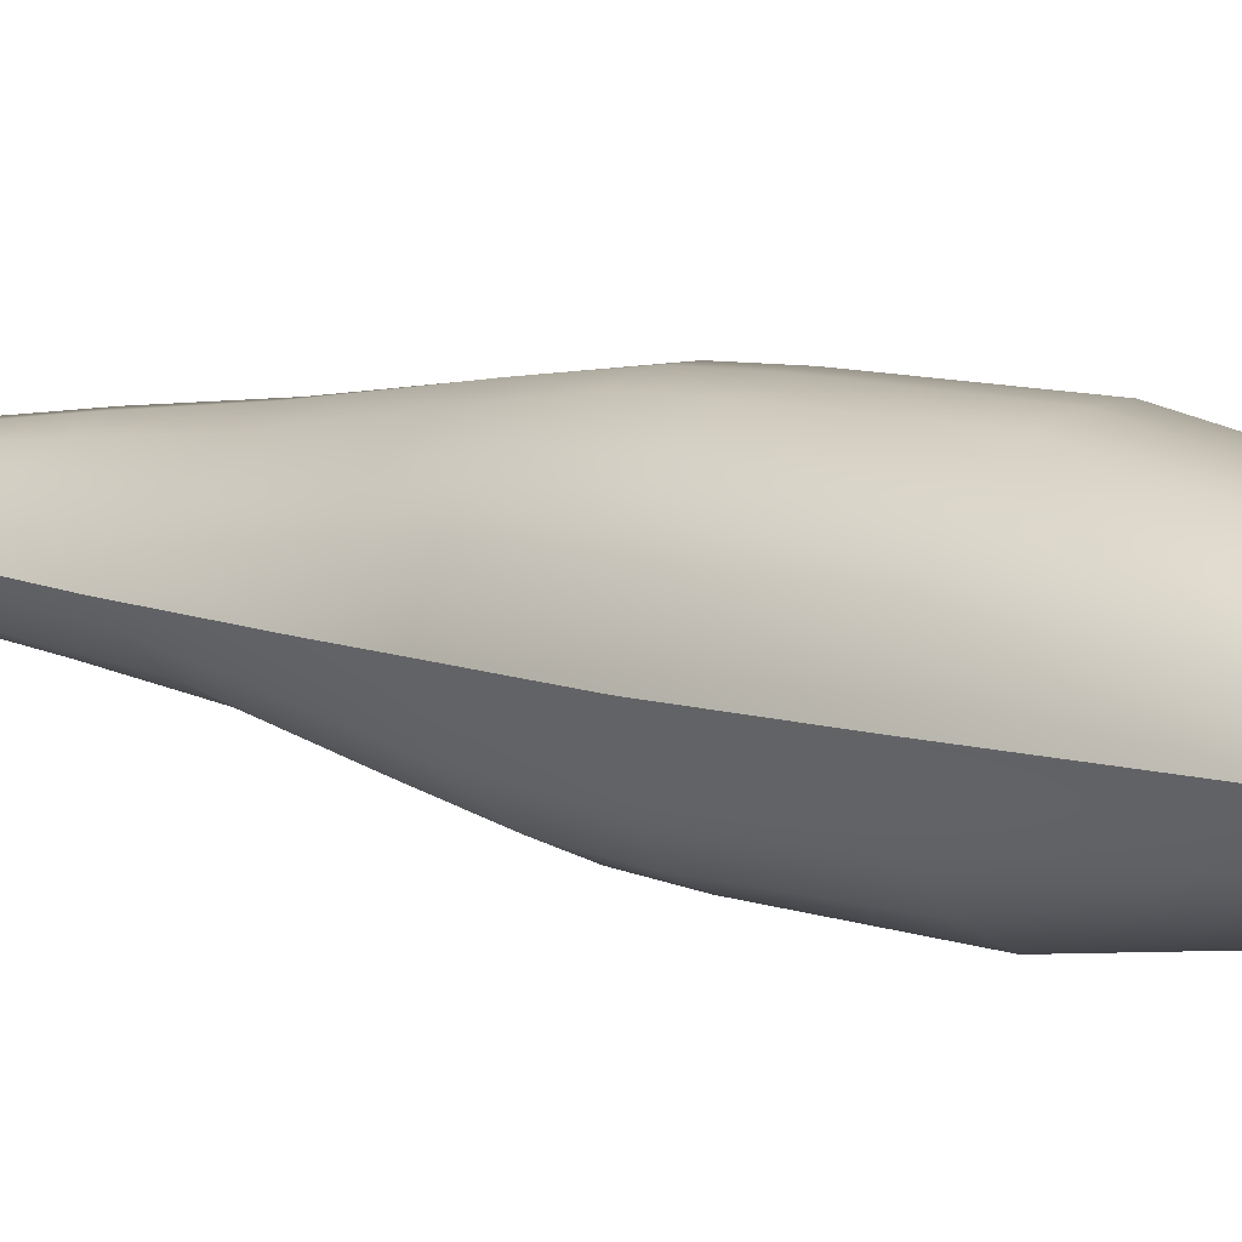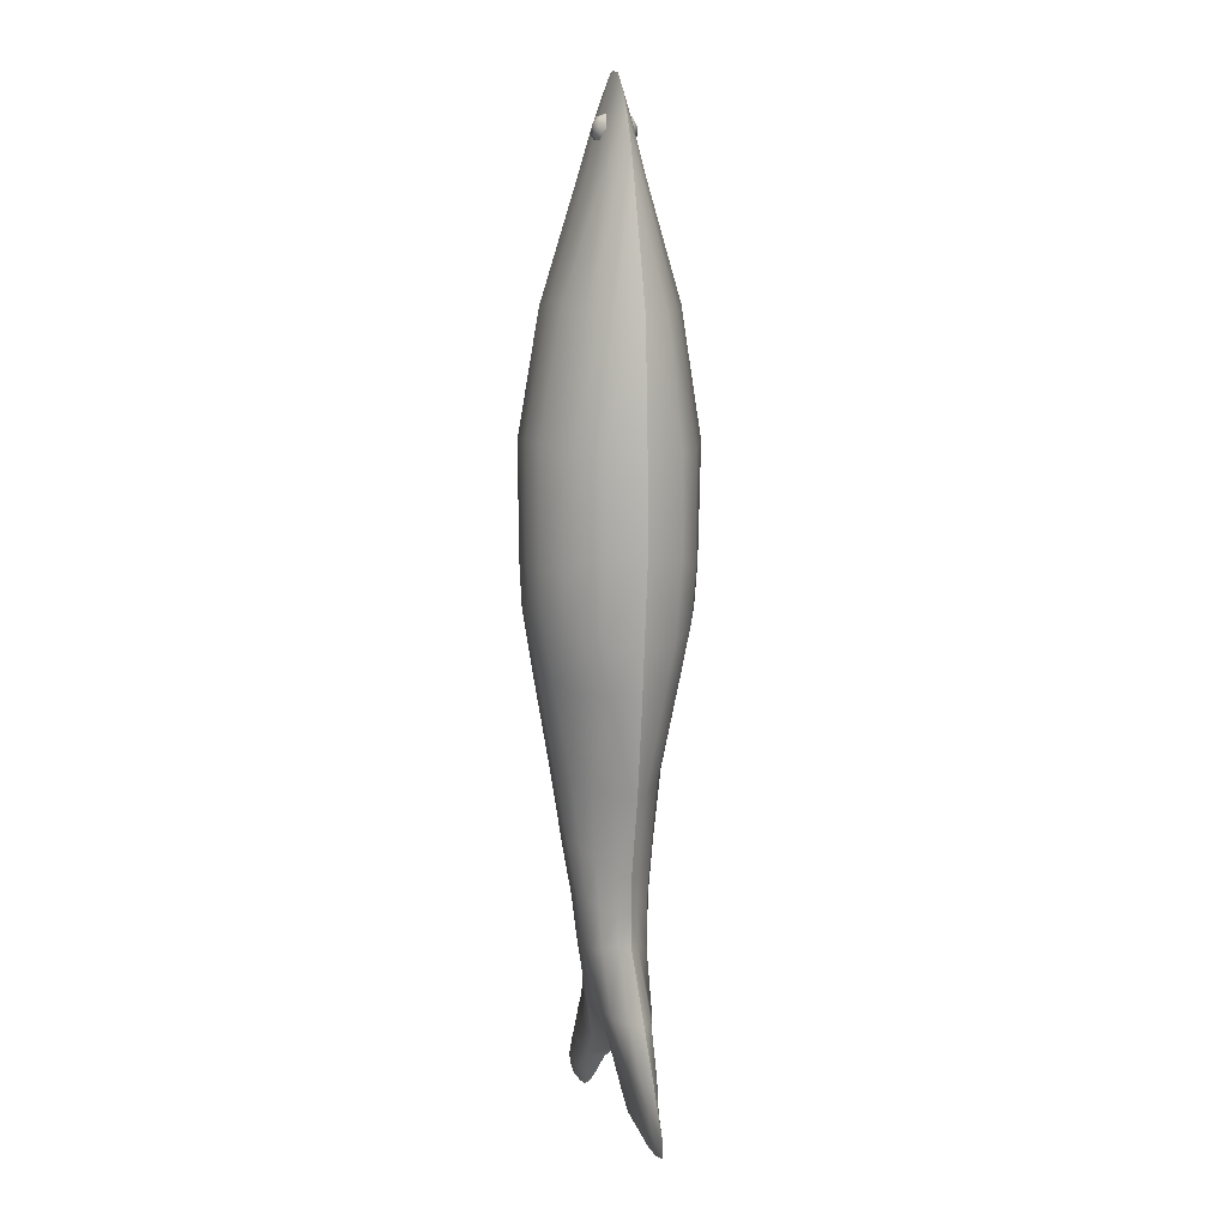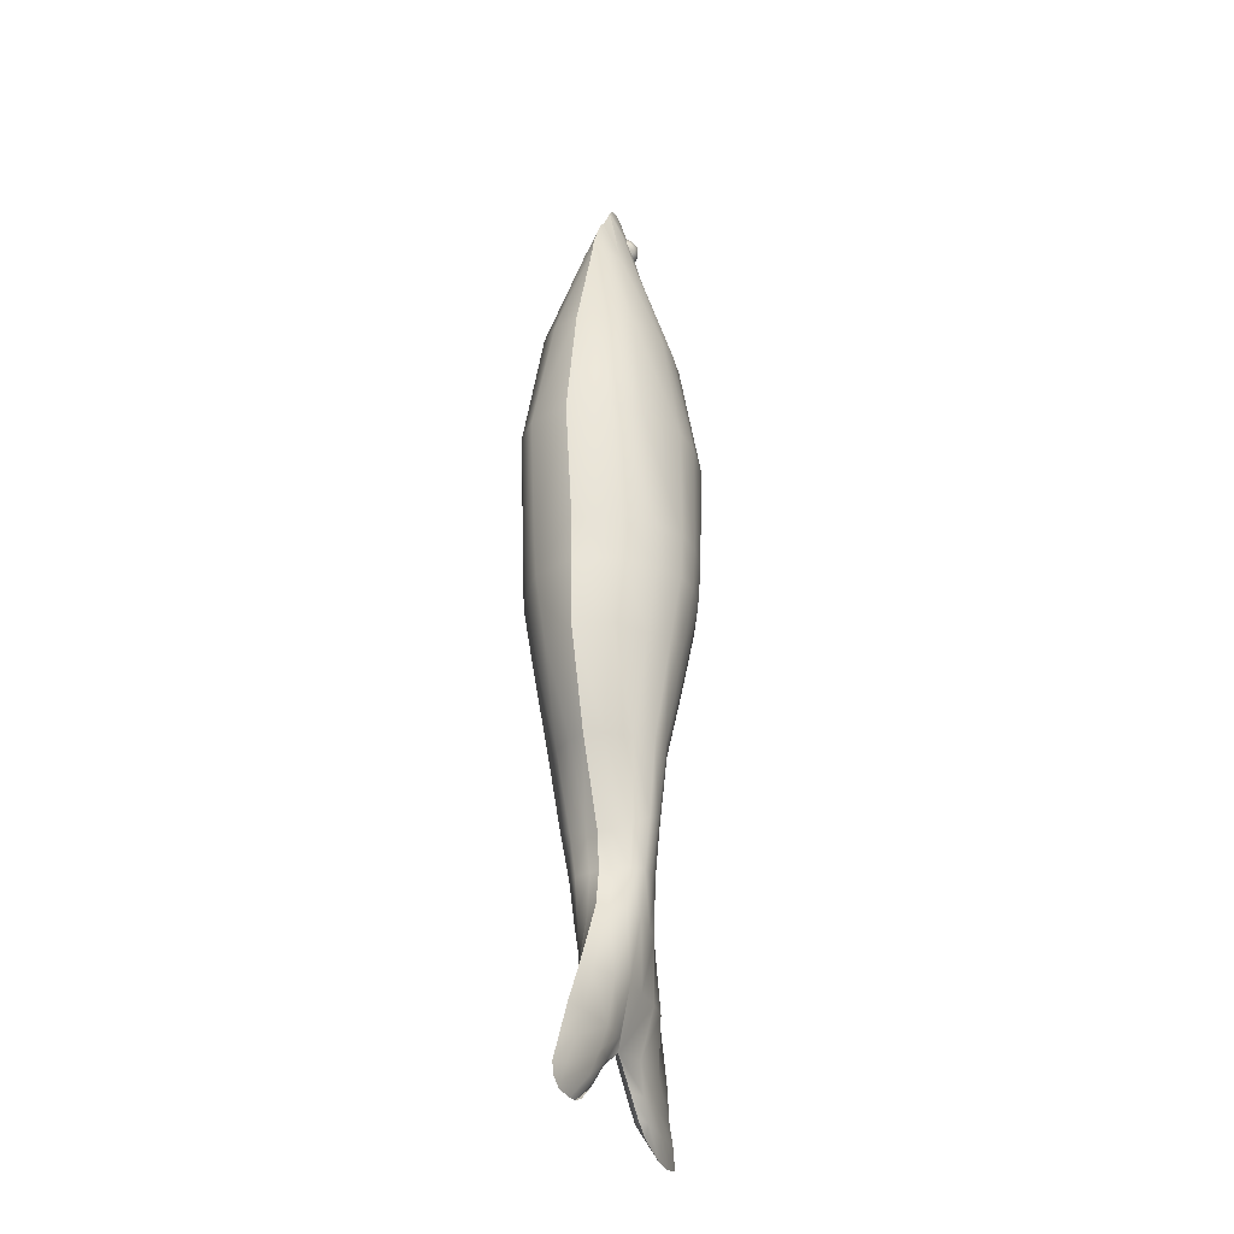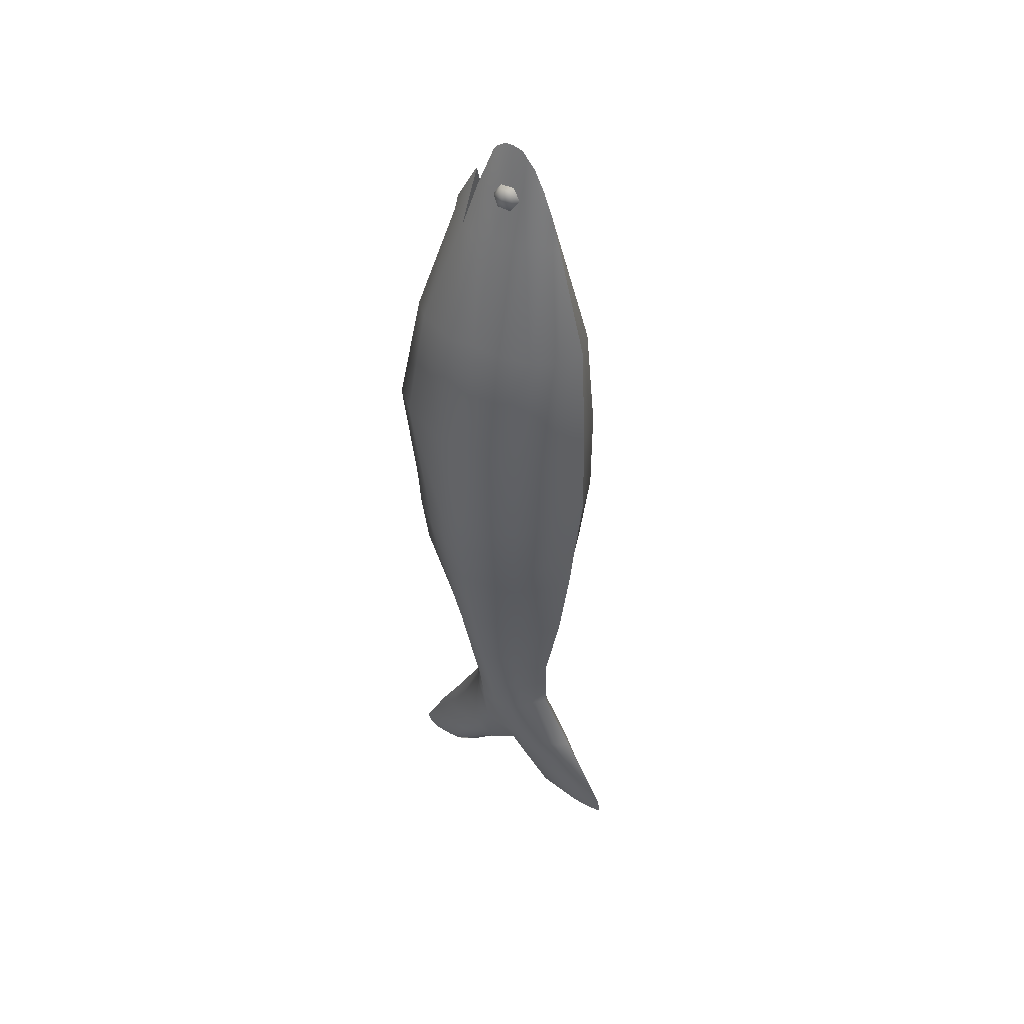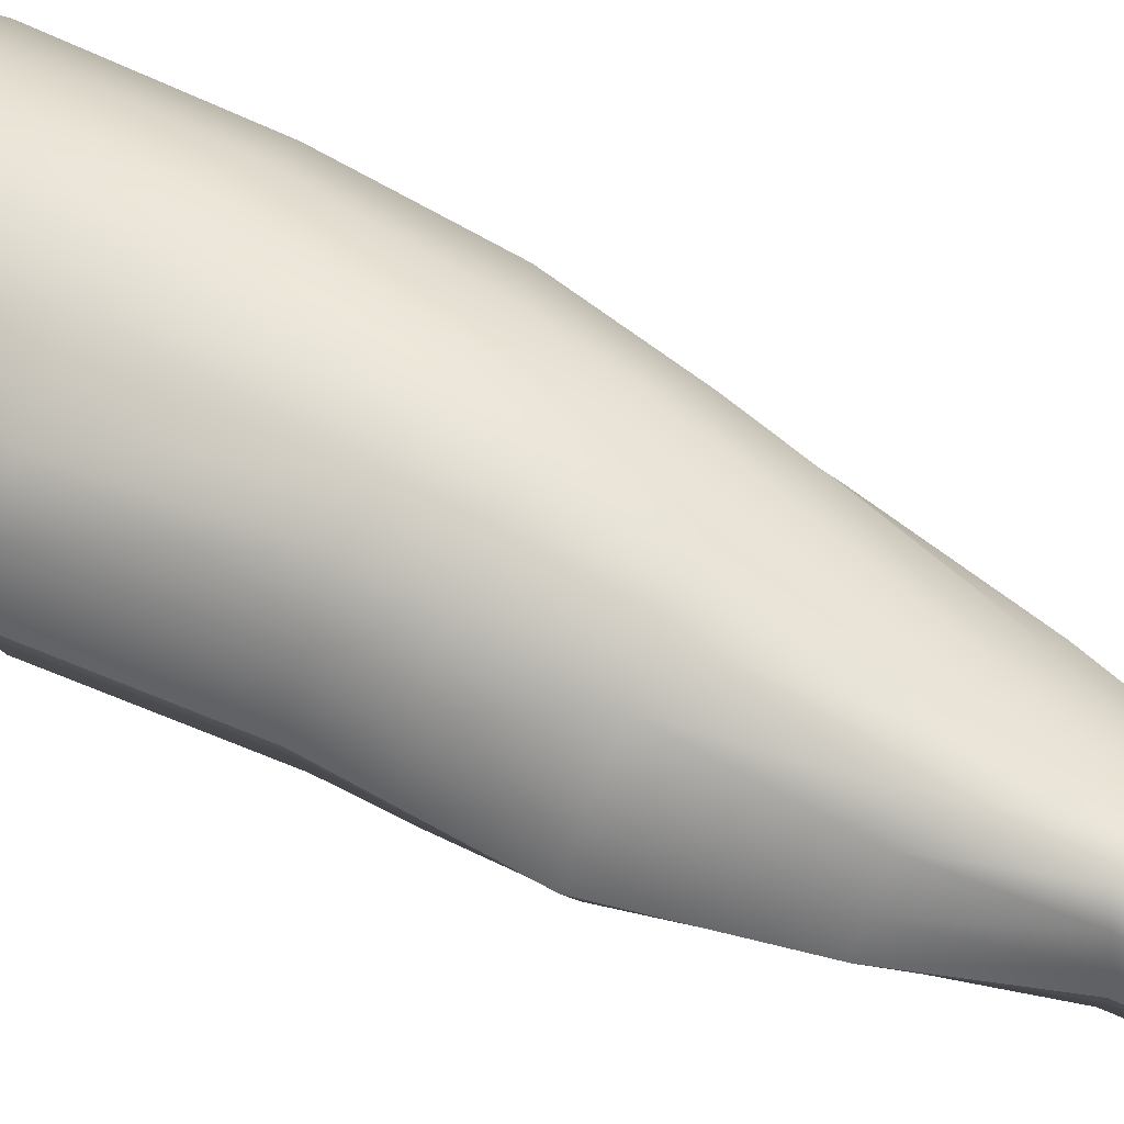
<metadata>
{"format":"obj","ext":"obj","renderer":"f3d","projection":"perspective","resolution":1024,"background":"white","views":[{"elev":11.4,"azim":-54.3,"up":"+Y"},{"elev":8.9,"azim":-109.7,"up":"+Z"},{"elev":-31.7,"azim":111.7,"up":"+Z"},{"elev":46.9,"azim":-146.5,"up":"+Z"},{"elev":60.5,"azim":121.9,"up":"+Y"}]}
</metadata>
<code>
o AnchovyPizza
v 0.007512 0.009992 0.04873
v 0.01263 0.009992 -0.05019
v 0.01259 0.009992 0.03271
v 0.009504 0.009992 -0.01974
v 0.01328 0.009992 0.004621
v 0.000847 0.009992 0.05856
v -0.000271 0.009992 -0.05089
v 0.009138 0.009992 -0.05862
v 0.01569 0.009992 -0.05851
v 0.002473 0.009992 0.05713
v 0.00578 0.009992 -0.03752
v 0.00542 0.009992 0.05266
v 0.009834 0.009992 -0.04525
v 0.008086 0.009992 0.04635
v 0.01301 0.009992 -0.008301
v 0.01524 0.009992 0.0182
v 0.006817 0.009992 -0.05674
v 0.01606 0.009992 -0.05718
v 0.001979 0.009992 0.05776
v 0.005459 0.009992 -0.0291
v -0.004263 0.009992 0.05383
v -0.01304 0.009992 -0.05085
v -0.01 0.009992 0.0327
v -0.00777 0.009992 -0.01983
v -0.01087 0.009992 0.00704
v -0.006638 0.009992 -0.0568
v -0.01595 0.009992 -0.05825
v -0.001317 0.009992 0.05835
v -0.005961 0.009992 -0.03754
v -0.003002 0.009992 0.05642
v -0.01006 0.009992 -0.04525
v -0.006452 0.009992 0.04683
v -0.009275 0.009992 -0.008336
v -0.01068 0.009992 0.0182
v -0.005614 0.009992 -0.05591
v -0.01584 0.009992 -0.05626
v -9.6e-05 0.009992 0.05861
v -0.005923 0.009992 -0.02933
v 0.005019 0.009992 -0.03333
v -0.005943 0.009992 -0.03345
v 0.000564 0.01718 0.03425
v 0.00185 0.0163 -0.01829
v 0.001374 0.01977 0.005519
v 0.006178 0.01147 -0.05047
v 0.009047 0.01554 0.03362
v 0.006321 0.0143 -0.0195
v 0.007972 0.01798 0.004753
v 0.01197 0.009992 -0.0594
v 0.000397 0.01369 -0.03846
v 0.004157 0.01271 -0.03767
v 0.003088 0.01154 -0.05052
v 0.00405 0.01724 0.03361
v 0.004518 0.01606 -0.01895
v 0.004728 0.01951 0.00518
v 0.001056 0.01984 0.01926
v 0.001681 0.01832 -0.007124
v 0.000607 0.01316 0.04731
v 0.001339 0.01517 -0.02662
v 0.01445 0.009992 -0.0593
v 0.01059 0.01072 -0.0503
v 0.0115 0.01314 0.03301
v 0.00839 0.01198 -0.01965
v 0.0116 0.01512 0.004715
v 0.01053 0.009992 -0.05917
v 0.009916 0.01117 -0.05669
v 0.005423 0.01188 -0.0452
v 0.005335 0.01246 0.04676
v 0.007545 0.01644 -0.008162
v 0.01075 0.01727 0.01885
v -0.000157 0.0126 -0.04503
v 0.004473 0.01345 -0.02837
v 0.00509 0.01114 -0.03747
v 0.002618 0.01359 -0.03814
v 0.004943 0.01959 0.01884
v 0.004688 0.01802 -0.007494
v 0.002653 0.01338 0.04707
v 0.002722 0.01245 -0.04518
v 0.01423 0.01061 -0.05688
v 0.008134 0.01077 -0.05668
v 0.008373 0.01079 -0.04524
v 0.007441 0.01118 0.04655
v 0.01124 0.01382 -0.008238
v 0.01379 0.01472 0.01835
v 0.004944 0.01142 -0.029
v 0.003413 0.01499 -0.02755
v -0.008348 0.01121 -0.05084
v -0.005899 0.01526 0.0332
v -0.003458 0.01387 -0.01923
v -0.005557 0.01765 0.005198
v -0.01151 0.009992 -0.05865
v -0.003567 0.01264 -0.03787
v -0.003228 0.01125 -0.05086
v -0.002708 0.01685 0.03384
v -0.000828 0.01538 -0.01828
v -0.001988 0.01926 0.005237
v -0.01386 0.009992 -0.0587
v -0.01162 0.01092 -0.05085
v -0.008713 0.01306 0.03286
v -0.006283 0.01155 -0.01973
v -0.009143 0.01461 0.0068
v -0.007706 0.009992 -0.05744
v -0.01066 0.01057 -0.05626
v -0.006055 0.0124 -0.04519
v -0.003449 0.01241 0.04746
v -0.004445 0.01604 -0.008154
v -0.005988 0.01748 0.01826
v -0.003085 0.01322 -0.02796
v -0.004874 0.01113 -0.0375
v -0.001863 0.01337 -0.0384
v -0.002506 0.01938 0.01885
v -0.001304 0.0176 -0.007359
v -0.001393 0.0129 0.04732
v -0.003166 0.01274 -0.04519
v -0.01398 0.01053 -0.05626
v -0.006693 0.01071 -0.05614
v -0.008749 0.01128 -0.04522
v -0.005464 0.01125 0.04715
v -0.007618 0.01329 -0.008253
v -0.009152 0.01459 0.01821
v -0.00492 0.01127 -0.02921
v -0.000933 0.0144 -0.02653
v 0.000831 0.01422 -0.03279
v 0.004087 0.01298 -0.03316
v 0.004609 0.01117 -0.03328
v 0.002834 0.01416 -0.03302
v -0.003179 0.01279 -0.03317
v -0.00489 0.01107 -0.0334
v -0.001284 0.01368 -0.03278
v 0.003513 0.009992 -0.05344
v 0.01434 0.009992 -0.05368
v 0.008042 0.01143 -0.05358
v 0.0124 0.01081 -0.05359
v 0.005607 0.01123 -0.0536
v -0.003485 0.009992 -0.05386
v -0.01467 0.009992 -0.05398
v -0.009681 0.01067 -0.05398
v -0.01302 0.01056 -0.05398
v -0.004967 0.0109 -0.05392
v 0.01317 0.009992 -0.000612
v -0.00981 0.009992 -0.002906
v 0.001476 0.01952 0.000338
v 0.007776 0.01768 -0.00053
v 0.00469 0.01925 -1.2e-05
v 0.01144 0.01486 -0.000557
v -0.004999 0.01728 -0.001314
v -0.001736 0.01893 7.7e-05
v -0.008115 0.01422 -0.00276
v 0.001815 0.01121 0.05253
v 0.000818 0.01166 0.05086
v -0.001176 0.01166 0.05086
v -0.002173 0.01121 0.05253
v -0.001176 0.01076 0.0542
v 0.000818 0.01076 0.0542
v 0.004804 0.009992 0.05368
v 0.005335 0.009992 0.04676
v -0.005358 0.009992 0.05089
v 0.000727 0.01155 0.05349
v 0.003904 0.0112 0.0525
v 0.002316 0.01166 0.05297
v -0.002383 0.01118 0.05346
v -0.000745 0.01142 0.05352
v -0.004233 0.0106 0.05234
v 0.000422 0.01243 0.05176
v 0.001022 0.01216 0.05276
v -0.000779 0.01243 0.05176
v -0.00138 0.01216 0.05276
v -0.000779 0.01189 0.05377
v 0.000422 0.01189 0.05377
v -0.000179 0.01255 0.05291
v 0.000564 0.002807 0.03425
v 0.00185 0.00368 -0.01829
v 0.001374 0.000212 0.005519
v 0.006178 0.008517 -0.05047
v 0.009047 0.004443 0.03362
v 0.006321 0.00568 -0.0195
v 0.007972 0.002008 0.004753
v 0.000397 0.006297 -0.03846
v 0.004157 0.007272 -0.03767
v 0.003088 0.008441 -0.05052
v 0.00405 0.002744 0.03361
v 0.004518 0.003928 -0.01895
v 0.004728 0.000477 0.00518
v 0.001056 0.000145 0.01926
v 0.001681 0.001667 -0.007124
v 0.000607 0.006825 0.04731
v 0.001339 0.004817 -0.02662
v 0.01059 0.009259 -0.0503
v 0.0115 0.006841 0.03301
v 0.00839 0.008 -0.01965
v 0.0116 0.004864 0.004715
v 0.009916 0.008818 -0.05669
v 0.005423 0.008099 -0.0452
v 0.005335 0.00752 0.04676
v 0.007545 0.003548 -0.008162
v 0.01075 0.002714 0.01885
v -0.000157 0.007385 -0.04503
v 0.004473 0.006532 -0.02837
v 0.00509 0.008845 -0.03747
v 0.002618 0.006396 -0.03814
v 0.004943 0.000398 0.01884
v 0.004688 0.001967 -0.007494
v 0.002653 0.006605 0.04707
v 0.002722 0.007531 -0.04518
v 0.01423 0.009368 -0.05688
v 0.008134 0.009212 -0.05668
v 0.008373 0.009191 -0.04524
v 0.007441 0.008803 0.04655
v 0.01124 0.006159 -0.008238
v 0.01379 0.005266 0.01835
v 0.004944 0.008564 -0.029
v 0.003413 0.004992 -0.02755
v -0.008348 0.008772 -0.05084
v -0.005899 0.004726 0.0332
v -0.003458 0.006117 -0.01923
v -0.005557 0.002332 0.005198
v -0.003567 0.007341 -0.03787
v -0.003228 0.008729 -0.05086
v -0.002708 0.003129 0.03384
v -0.000828 0.0046 -0.01828
v -0.001988 0.000729 0.005237
v -0.01162 0.009064 -0.05085
v -0.008713 0.006924 0.03286
v -0.006283 0.008433 -0.01973
v -0.009143 0.005373 0.0068
v -0.01066 0.009408 -0.05626
v -0.006055 0.007587 -0.04519
v -0.003449 0.007576 0.04746
v -0.004445 0.003947 -0.008154
v -0.005988 0.002504 0.01826
v -0.003085 0.006759 -0.02796
v -0.004874 0.008856 -0.0375
v -0.001863 0.00661 -0.0384
v -0.002506 0.000603 0.01885
v -0.001304 0.002384 -0.007359
v -0.001393 0.007083 0.04732
v -0.003166 0.007241 -0.04519
v -0.01398 0.009453 -0.05626
v -0.006693 0.009275 -0.05614
v -0.008749 0.008698 -0.04522
v -0.005464 0.00873 0.04715
v -0.007618 0.006694 -0.008253
v -0.009152 0.005396 0.01821
v -0.00492 0.008718 -0.02921
v -0.000933 0.005581 -0.02653
v 0.000831 0.005762 -0.03279
v 0.004087 0.007003 -0.03316
v 0.004609 0.00881 -0.03328
v 0.002834 0.005824 -0.03302
v -0.003179 0.007189 -0.03317
v -0.00489 0.008914 -0.0334
v -0.001284 0.0063 -0.03278
v 0.008042 0.008557 -0.05358
v 0.0124 0.009175 -0.05359
v 0.005607 0.008758 -0.0536
v -0.009681 0.009311 -0.05398
v -0.01302 0.009425 -0.05398
v -0.004967 0.009089 -0.05392
v 0.001476 0.000465 0.000338
v 0.007776 0.002305 -0.00053
v 0.00469 0.000738 -1.2e-05
v 0.01144 0.005122 -0.000557
v -0.004999 0.002707 -0.001314
v -0.001736 0.001052 7.7e-05
v -0.008115 0.005764 -0.00276
v 0.001815 0.008769 0.05253
v 0.000818 0.008319 0.05086
v -0.001176 0.008319 0.05086
v -0.002173 0.008769 0.05253
v -0.001176 0.00922 0.0542
v 0.000818 0.00922 0.0542
v 0.000727 0.008432 0.05349
v 0.003904 0.00878 0.0525
v 0.002316 0.008322 0.05297
v -0.002383 0.008808 0.05346
v -0.000745 0.008561 0.05352
v -0.004233 0.009385 0.05234
v 0.000422 0.007552 0.05176
v 0.001022 0.007823 0.05276
v -0.000779 0.007552 0.05176
v -0.00138 0.007823 0.05276
v -0.000779 0.008094 0.05377
v 0.000422 0.008094 0.05377
v -0.000179 0.007431 0.05291
f 45 69 74 52
f 52 74 55 41
f 74 54 43 55
f 69 47 54 74
f 142 68 75 143
f 143 75 56 141
f 75 53 42 56
f 68 46 53 75
f 158 67 76 159
f 159 76 57 157
f 76 52 41 57
f 67 45 52 76
f 50 66 77 73
f 73 77 70 49
f 77 51 7 70
f 66 44 51 77
f 131 132 78 65
f 65 78 59 48
f 78 18 9 59
f 132 130 18 78
f 129 133 79 17
f 17 79 64 8
f 79 65 48 64
f 133 131 65 79
f 11 13 80 72
f 72 80 66 50
f 80 60 44 66
f 13 2 60 80
f 1 14 81 12
f 12 81 67 154
f 81 61 45 67
f 14 3 61 81
f 139 15 82 144
f 144 82 68 142
f 82 62 46 68
f 15 4 62 82
f 3 16 83 61
f 61 83 69 45
f 83 63 47 69
f 16 5 63 83
f 4 20 84 62
f 62 84 71 46
f 124 72 50 123
f 39 11 72 124
f 46 71 85 53
f 53 85 58 42
f 125 73 49 122
f 123 50 73 125
f 87 93 110 106
f 93 41 55 110
f 110 55 43 95
f 106 110 95 89
f 145 146 111 105
f 146 141 56 111
f 111 56 42 94
f 105 111 94 88
f 160 161 112 104
f 161 157 57 112
f 112 57 41 93
f 104 112 93 87
f 91 109 113 103
f 109 49 70 113
f 113 70 7 92
f 103 113 92 86
f 136 102 114 137
f 102 90 96 114
f 114 96 27 36
f 137 114 36 135
f 134 35 115 138
f 35 26 101 115
f 115 101 90 102
f 138 115 102 136
f 29 108 116 31
f 108 91 103 116
f 116 103 86 97
f 31 116 97 22
f 156 162 117 32
f 162 160 104 117
f 117 104 87 98
f 32 117 98 23
f 140 147 118 33
f 147 145 105 118
f 118 105 88 99
f 33 118 99 24
f 23 98 119 34
f 98 87 106 119
f 119 106 89 100
f 34 119 100 25
f 24 99 120 38
f 99 88 107 120
f 127 126 91 108
f 40 127 108 29
f 88 94 121 107
f 94 42 58 121
f 128 122 49 109
f 126 128 109 91
f 107 121 128 126
f 121 58 122 128
f 38 120 127 40
f 120 107 126 127
f 71 123 125 85
f 85 125 122 58
f 20 39 124 84
f 84 124 123 71
f 51 44 131 133
f 7 51 133 129
f 60 2 130 132
f 44 60 132 131
f 92 138 136 86
f 7 134 138 92
f 97 137 135 22
f 86 136 137 97
f 100 89 145 147
f 25 100 147 140
f 95 43 141 146
f 89 95 146 145
f 63 144 142 47
f 5 139 144 63
f 54 143 141 43
f 47 142 143 54
f 155 154 67
f 67 158 10 155
f 30 28 160 162
f 21 30 162 156
f 37 6 157 161
f 28 37 161 160
f 19 159 157 6
f 10 158 159 19
f 168 164 169
f 152 153 168 167
f 150 151 166 165
f 148 149 163 164
f 153 148 164 168
f 151 152 167 166
f 149 150 165 163
f 166 167 169
f 163 165 169
f 167 168 169
f 165 166 169
f 164 163 169
f 174 180 200 195
f 180 170 183 200
f 200 183 172 182
f 195 200 182 176
f 259 260 201 194
f 260 258 184 201
f 201 184 171 181
f 194 201 181 175
f 272 273 202 193
f 273 271 185 202
f 202 185 170 180
f 193 202 180 174
f 178 199 203 192
f 199 177 196 203
f 203 196 7 179
f 192 203 179 173
f 252 191 204 253
f 191 48 59 204
f 204 59 9 18
f 253 204 18 130
f 129 17 205 254
f 17 8 64 205
f 205 64 48 191
f 254 205 191 252
f 11 198 206 13
f 198 178 192 206
f 206 192 173 187
f 13 206 187 2
f 1 12 207 14
f 12 154 193 207
f 207 193 174 188
f 14 207 188 3
f 139 261 208 15
f 261 259 194 208
f 208 194 175 189
f 15 208 189 4
f 3 188 209 16
f 188 174 195 209
f 209 195 176 190
f 16 209 190 5
f 4 189 210 20
f 189 175 197 210
f 247 246 178 198
f 39 247 198 11
f 175 181 211 197
f 181 171 186 211
f 248 245 177 199
f 246 248 199 178
f 213 229 233 218
f 218 233 183 170
f 233 220 172 183
f 229 215 220 233
f 262 228 234 263
f 263 234 184 258
f 234 219 171 184
f 228 214 219 234
f 274 227 235 275
f 275 235 185 271
f 235 218 170 185
f 227 213 218 235
f 216 226 236 232
f 232 236 196 177
f 236 217 7 196
f 226 212 217 236
f 255 256 237 225
f 225 237 96 90
f 237 36 27 96
f 256 135 36 237
f 134 257 238 35
f 35 238 101 26
f 238 225 90 101
f 257 255 225 238
f 29 31 239 231
f 231 239 226 216
f 239 221 212 226
f 31 22 221 239
f 156 32 240 276
f 276 240 227 274
f 240 222 213 227
f 32 23 222 240
f 140 33 241 264
f 264 241 228 262
f 241 223 214 228
f 33 24 223 241
f 23 34 242 222
f 222 242 229 213
f 242 224 215 229
f 34 25 224 242
f 24 38 243 223
f 223 243 230 214
f 250 231 216 249
f 40 29 231 250
f 214 230 244 219
f 219 244 186 171
f 251 232 177 245
f 249 216 232 251
f 230 249 251 244
f 244 251 245 186
f 38 40 250 243
f 243 250 249 230
f 197 211 248 246
f 211 186 245 248
f 20 210 247 39
f 210 197 246 247
f 179 254 252 173
f 7 129 254 179
f 187 253 130 2
f 173 252 253 187
f 217 212 255 257
f 7 217 257 134
f 221 22 135 256
f 212 221 256 255
f 224 264 262 215
f 25 140 264 224
f 220 263 258 172
f 215 262 263 220
f 190 176 259 261
f 5 190 261 139
f 182 172 258 260
f 176 182 260 259
f 155 193 154
f 193 155 10 272
f 30 276 274 28
f 21 156 276 30
f 37 275 271 6
f 28 274 275 37
f 19 6 271 273
f 10 19 273 272
f 282 283 278
f 269 281 282 270
f 267 279 280 268
f 265 278 277 266
f 270 282 278 265
f 268 280 281 269
f 266 277 279 267
f 280 283 281
f 277 283 279
f 281 283 282
f 279 283 280
f 278 283 277

</code>
